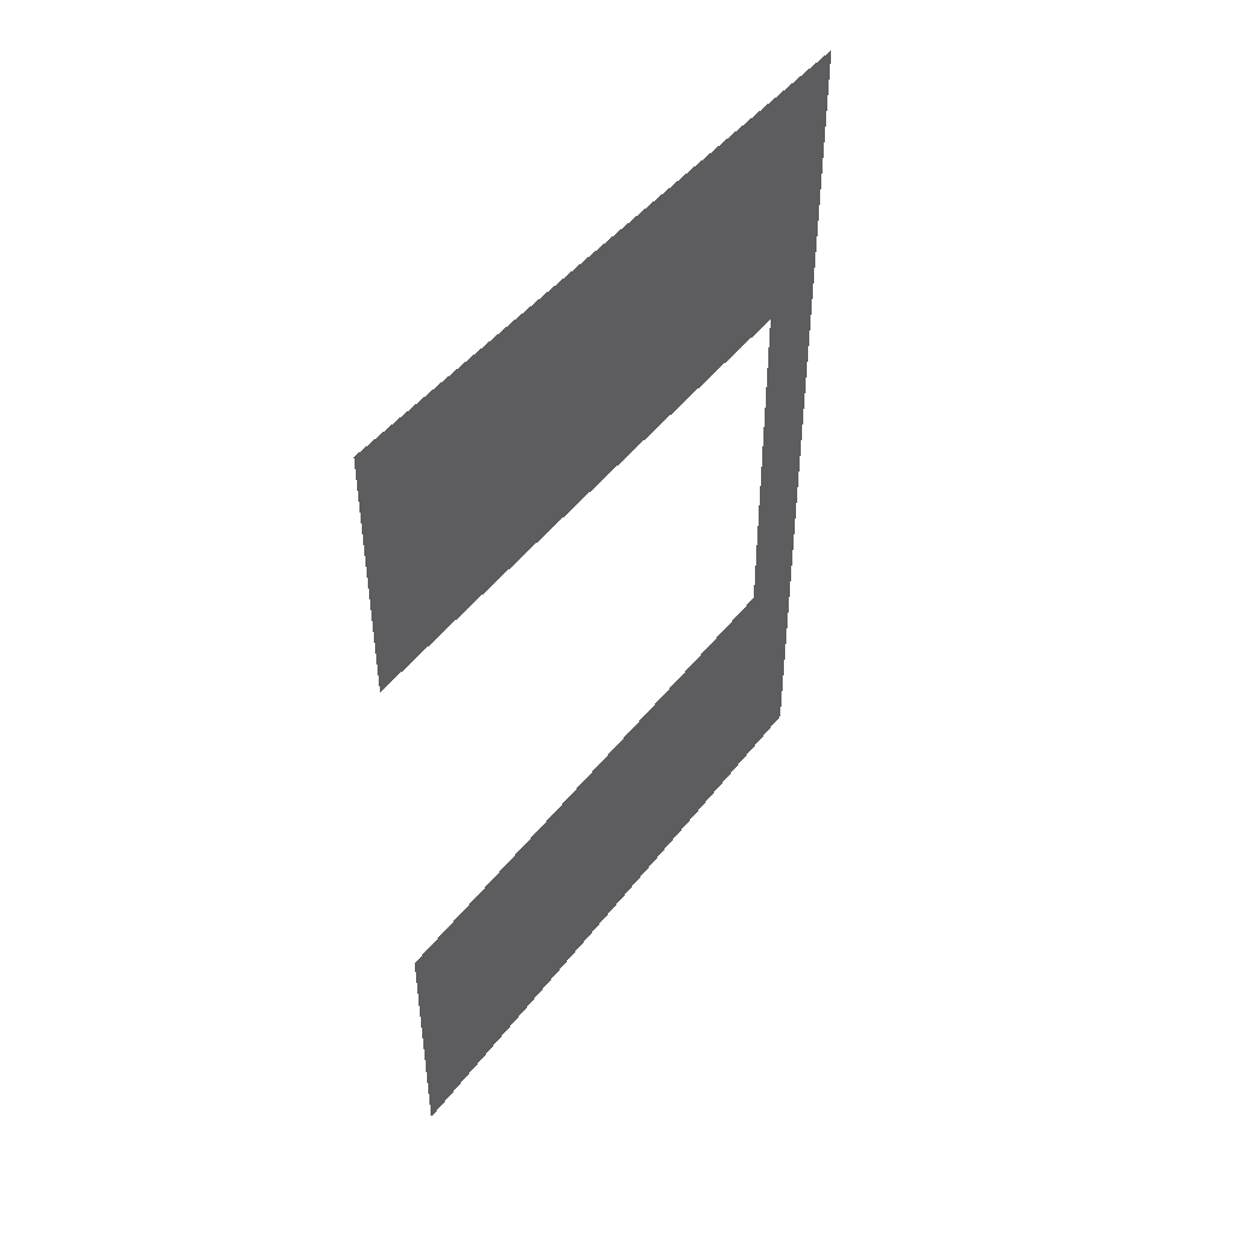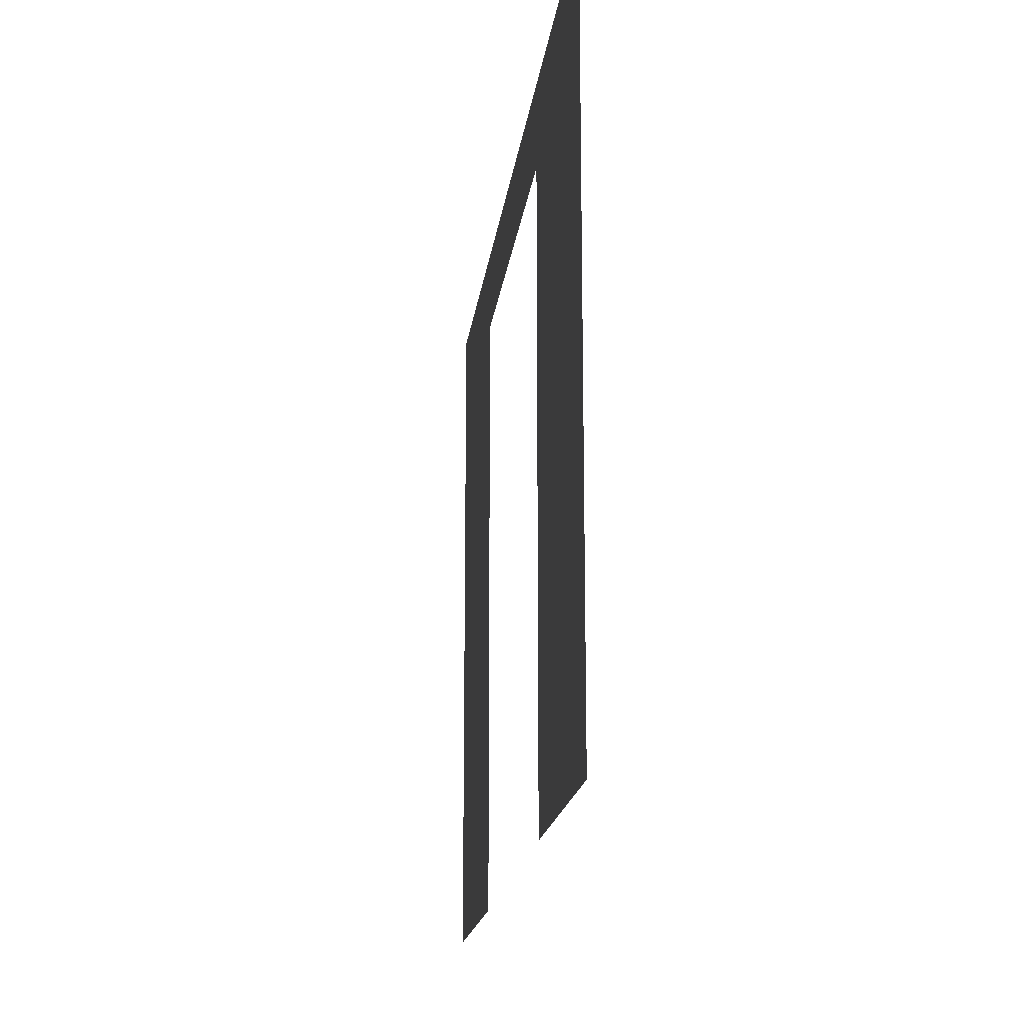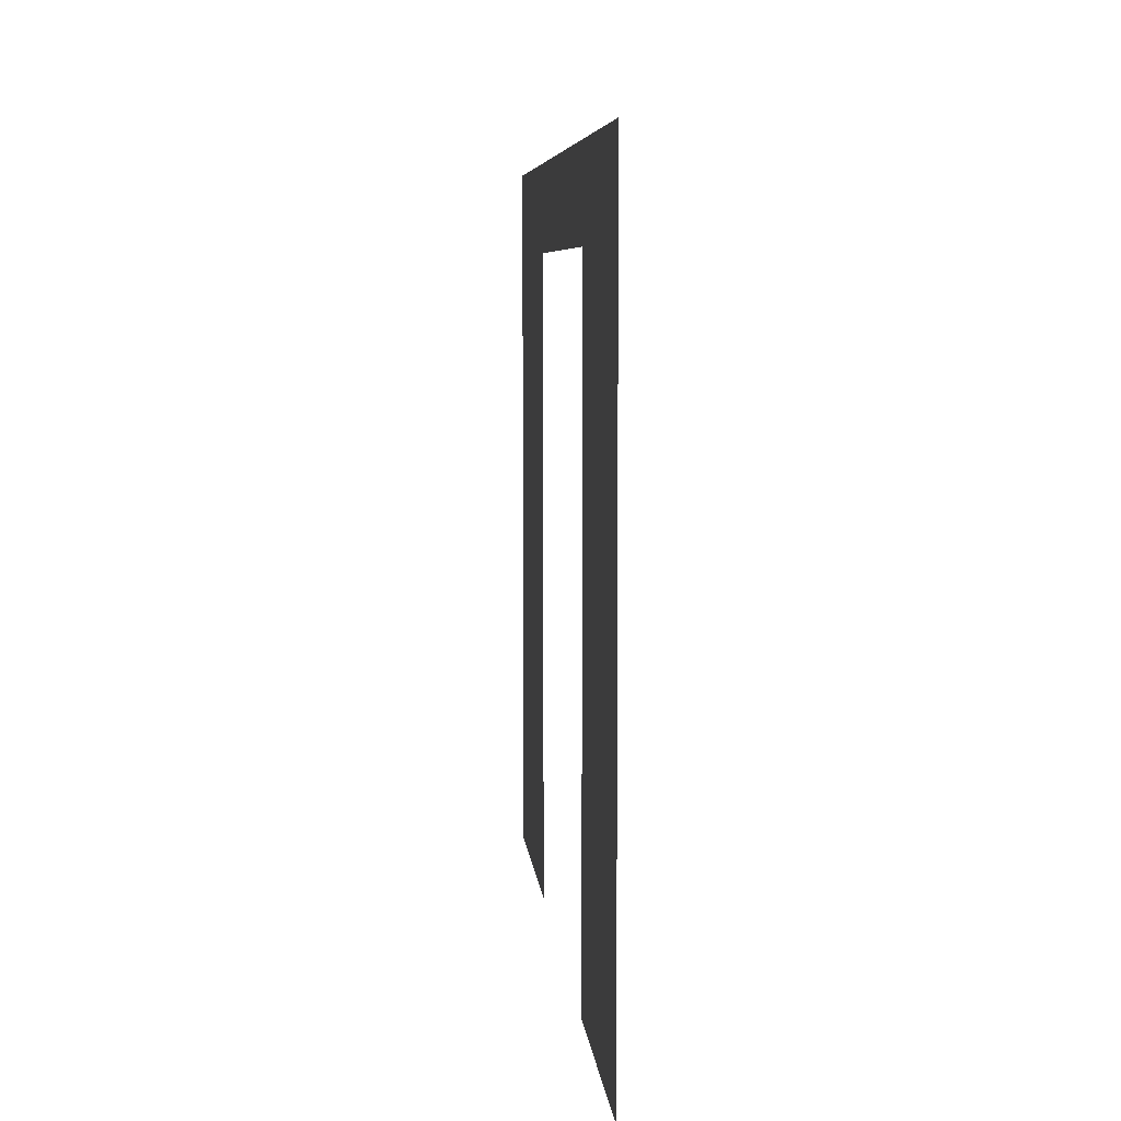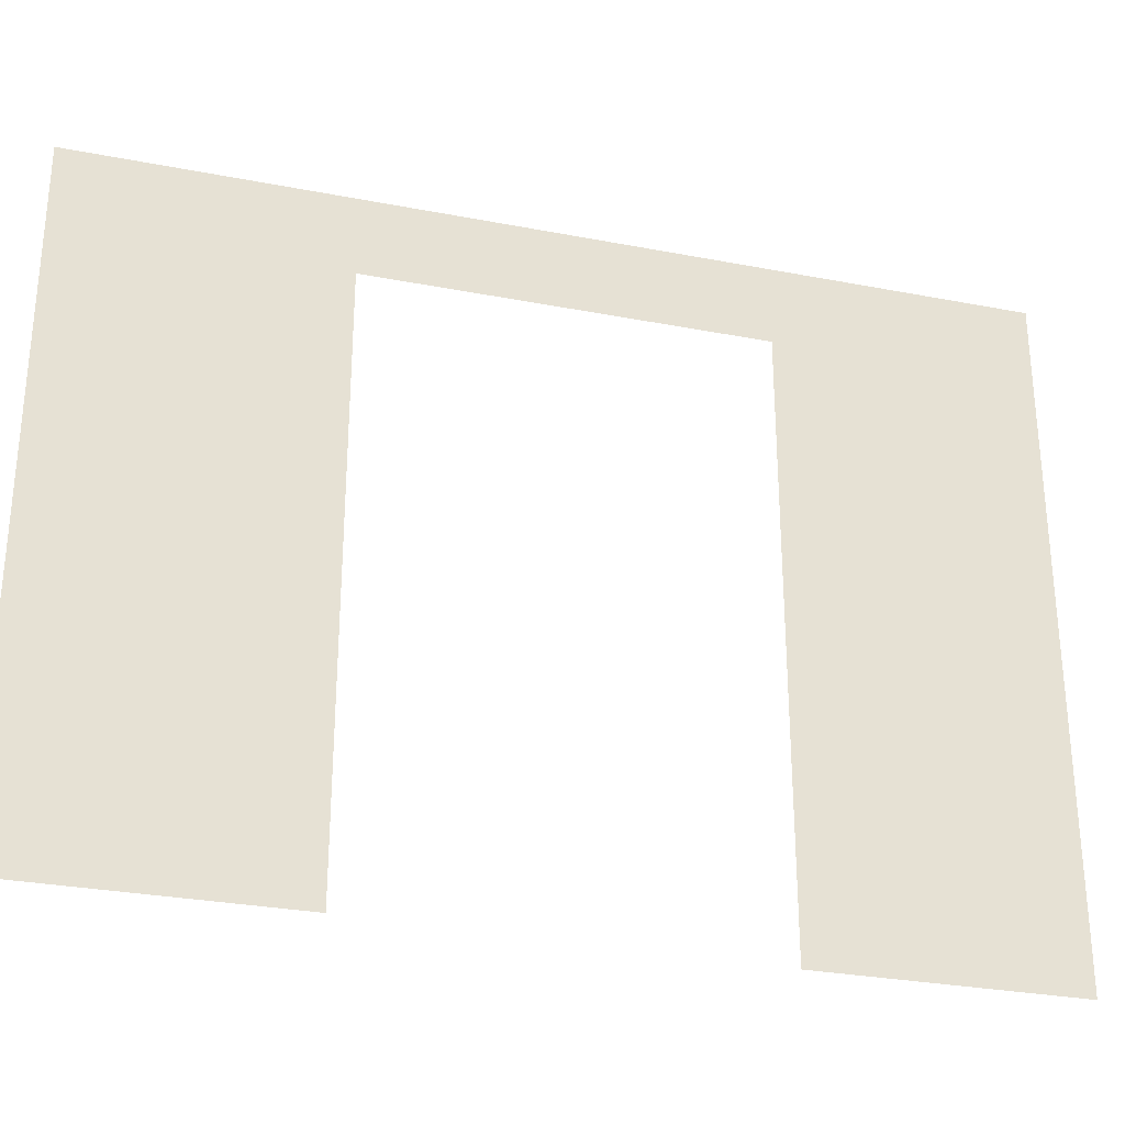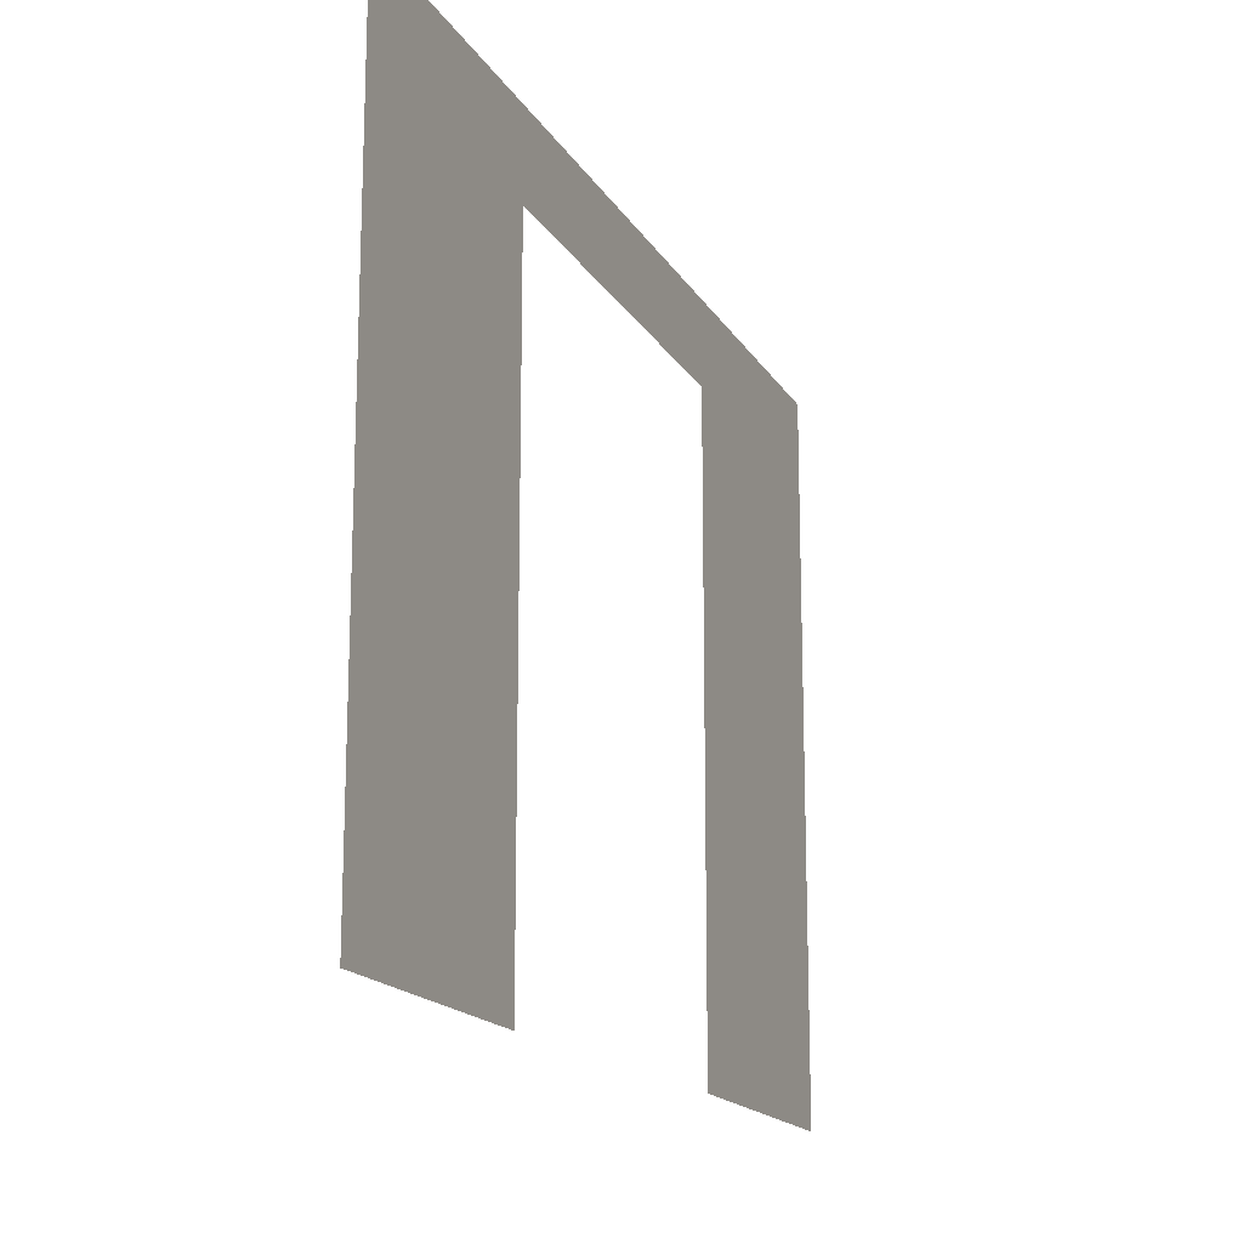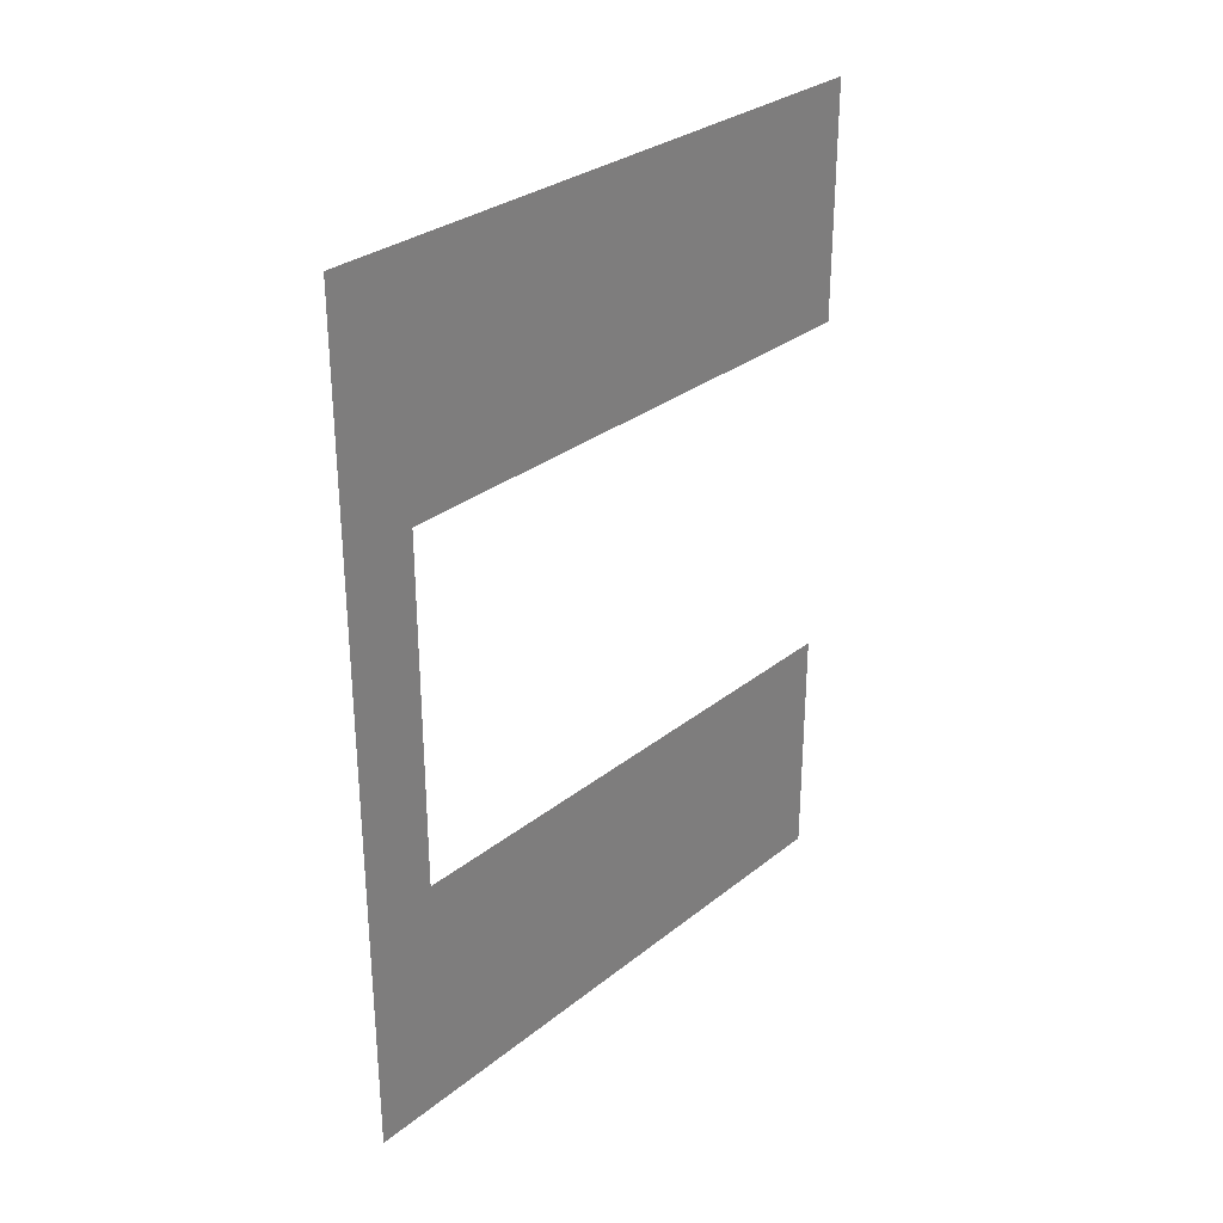
<metadata>
{"format":"obj","ext":"obj","renderer":"f3d","projection":"perspective","resolution":1024,"background":"white","views":[{"elev":45.7,"azim":35.0,"up":"+Z"},{"elev":-17.0,"azim":173.4,"up":"+Y"},{"elev":6.0,"azim":-4.8,"up":"+Y"},{"elev":-29.2,"azim":-106.0,"up":"+Y"},{"elev":-16.8,"azim":21.2,"up":"+Y"},{"elev":30.2,"azim":-138.8,"up":"+Z"}]}
</metadata>
<code>
o CutoutMiddle
v -0 12.75 8.71
v 0 -0.226 8.71
v -0 12.75 3.788
v 0 -0.226 3.788
v -0 11.22 8.71
v -0 11.22 3.788
v -0 12.75 -3.549
v -0 11.22 -3.549
v -0 12.75 -8.666
v -0 11.22 -8.666
v -0 -0.1129 -3.549
v -0 -0.1129 -8.666
f 5 2 4 6
f 1 5 6 3
f 3 6 8 7
f 7 8 10 9
f 10 8 11 12

</code>
